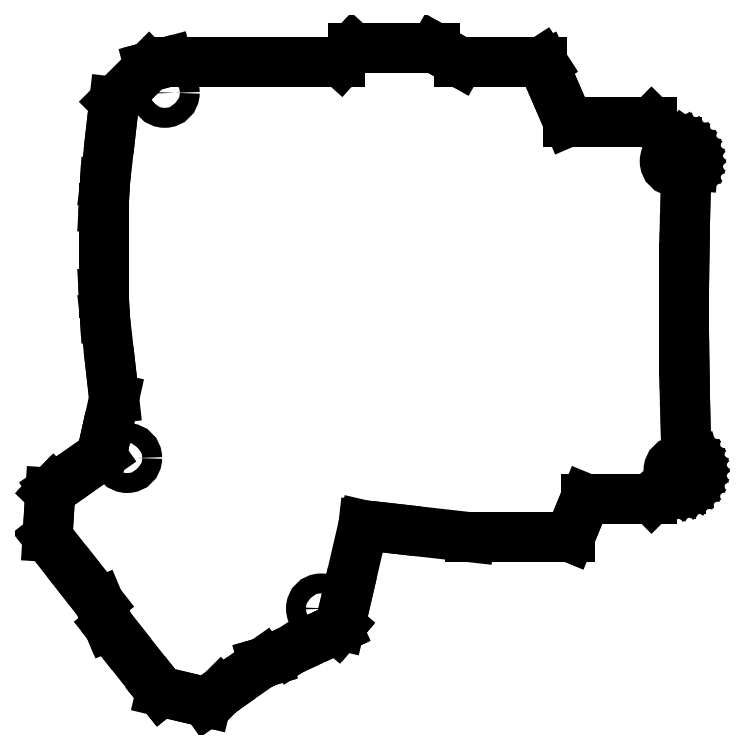
<metadata>
{"format":"dxf","ext":"dxf","renderer":"ezdxf+matplotlib","layout":"modelspace","background":"white","min_lineweight":24,"dpi":150}
</metadata>
<code>
0
SECTION
2
ENTITIES
0
LINE
8
0
10
-47.34
20
-88.33
30
0
11
-47.34
21
-88.33
31
0
0
LINE
8
0
10
-26.48
20
-82.47
30
0
11
-26.04
21
-82.35
31
0
0
LINE
8
0
10
21.13
20
37.74
30
0
11
12.45
21
37.74
31
0
0
LINE
8
0
10
-12.04
20
-75.82
30
0
11
-12.01
21
-75.8
31
0
0
LINE
8
0
10
-38.2
20
-90.54
30
0
11
-38.18
21
-90.53
31
0
0
LINE
8
0
10
14.53
20
-57.47
30
0
11
14.56
21
-57.47
31
0
0
LINE
8
0
10
14.56
20
-57.47
30
0
11
21.09
21
-57.47
31
0
0
LINE
8
0
10
-35.29
20
-88.51
30
0
11
-26.8
21
-82.57
31
0
0
LINE
8
0
10
-12.04
20
-75.82
30
0
11
-12.04
21
-75.82
31
0
0
LINE
8
0
10
-12.01
20
-75.8
30
0
11
-11.96
21
-75.78
31
0
0
LINE
8
0
10
58.74
20
20.09
30
0
11
58.2
21
20.69
31
0
0
LINE
8
0
10
37.77
20
-49.74
30
0
11
41.73
21
-49.74
31
0
0
LINE
8
0
10
-63.11
20
-66.19
30
0
11
-59.68
21
-70.56
31
0
0
LINE
8
0
10
-11.96
20
-75.78
30
0
11
-11.59
21
-75.35
31
0
0
LINE
8
0
10
-11.41
20
-75.14
30
0
11
-10.09
21
-69.49
31
0
0
LINE
8
0
10
-0.7249
20
-55.75
30
0
11
14.53
21
-57.47
31
0
0
LINE
8
0
10
57.53
20
-3.66
30
0
11
57.56
21
-1.283
31
0
0
LINE
8
0
10
-26.8
20
-82.57
30
0
11
-26.48
21
-82.47
31
0
0
LINE
8
0
10
-47.34
20
-88.33
30
0
11
-47.28
21
-88.41
31
0
0
LINE
8
0
10
-6.737
20
-55.07
30
0
11
-0.7249
21
-55.75
31
0
0
LINE
8
0
10
-70.01
20
-57.42
30
0
11
-63.11
21
-66.19
31
0
0
LINE
8
0
10
-26.04
20
-82.35
30
0
11
-25.99
21
-82.32
31
0
0
LINE
8
0
10
-38.18
20
-90.53
30
0
11
-35.29
21
-88.51
31
0
0
LINE
8
0
10
59.39
20
17.03
30
0
11
59.48
21
17.83
31
0
0
LINE
8
0
10
-57.72
20
-75.22
30
0
11
-56.28
21
-77.03
31
0
0
LINE
8
0
10
-56.28
20
-77.03
30
0
11
-47.34
21
-88.33
31
0
0
LINE
8
0
10
-27.31
20
-80.12
30
0
11
-27.31
21
-80.12
31
0
0
LINE
8
0
10
-8.799
20
40.56
30
0
11
-9.702
21
39.55
31
0
0
LINE
8
0
10
-21.28
20
-80.12
30
0
11
-21.28
21
-80.12
31
0
0
LINE
8
0
10
-25.99
20
-82.32
30
0
11
-25.99
21
-82.32
31
0
0
LINE
8
0
10
58.74
20
15.56
30
0
11
59.15
21
16.26
31
0
0
LINE
8
0
10
57.6
20
-26.25
30
0
11
57.6
21
-26.25
31
0
0
LINE
8
0
10
-25.96
20
-82.31
30
0
11
-21.28
21
-80.12
31
0
0
LINE
8
0
10
55.99
20
-47.92
30
0
11
56.8
21
-47.92
31
0
0
LINE
8
0
10
0.1498
20
40.56
30
0
11
0.08434
21
40.56
31
0
0
LINE
8
0
10
57.77
20
9.695
30
0
11
57.89
21
14.74
31
0
0
LINE
8
0
10
57.77
20
-33.7
30
0
11
57.6
21
-26.25
31
0
0
LINE
8
0
10
12.45
20
37.74
30
0
11
9.786
21
39.26
31
0
0
LINE
8
0
10
34.28
20
25.74
30
0
11
31.88
21
31.29
31
0
0
LINE
8
0
10
53.81
20
-46.95
30
0
11
53.82
21
-46.96
31
0
0
LINE
8
0
10
58.32
20
-40.76
30
0
11
57.94
21
-40.59
31
0
0
LINE
8
0
10
29.14
20
37.5
30
0
11
28.98
21
37.74
31
0
0
LINE
8
0
10
-11.59
20
-75.35
30
0
11
-11.41
21
-75.14
31
0
0
LINE
8
0
10
-10.09
20
-69.49
30
0
11
-6.737
21
-55.07
31
0
0
LINE
8
0
10
21.09
20
-57.47
30
0
11
21.13
21
-57.47
31
0
0
LINE
8
0
10
-57.21
20
24.8
30
0
11
-58.5
21
13.43
31
0
0
LINE
8
0
10
-58.5
20
13.43
30
0
11
-58.59
21
11.91
31
0
0
LINE
8
0
10
56.8
20
-47.92
30
0
11
57.59
21
-47.76
31
0
0
LINE
8
0
10
56.03
20
21.65
30
0
11
55.23
21
21.65
31
0
0
LINE
8
0
10
57.53
20
-20.34
30
0
11
57.53
21
-3.66
31
0
0
LINE
8
0
10
57.6
20
2.252
30
0
11
57.6
21
2.252
31
0
0
LINE
8
0
10
-68.71
20
-47.76
30
0
11
-69.07
21
-48.13
31
0
0
LINE
8
0
10
55.13
20
21.64
30
0
11
54.75
21
22.02
31
0
0
LINE
8
0
10
-58.59
20
-38.38
30
0
11
-59.19
21
-41.1
31
0
0
LINE
8
0
10
9.786
20
39.26
30
0
11
7.506
21
40.56
31
0
0
LINE
8
0
10
7.506
20
40.56
30
0
11
0.1498
21
40.56
31
0
0
LINE
8
0
10
57.56
20
-1.283
30
0
11
57.6
21
2.252
31
0
0
LINE
8
0
10
58.2
20
20.69
30
0
11
57.55
21
21.16
31
0
0
LINE
8
0
10
-69.79
20
-53.94
30
0
11
-70.01
21
-57.42
31
0
0
LINE
8
0
10
-69.07
20
-48.13
30
0
11
-69.07
21
-48.13
31
0
0
LINE
8
0
10
31.88
20
31.29
30
0
11
29.31
21
37.22
31
0
0
LINE
8
0
10
55.23
20
21.65
30
0
11
55.13
21
21.64
31
0
0
LINE
8
0
10
58.97
20
-41.23
30
0
11
58.32
21
-40.76
31
0
0
LINE
8
0
10
-11.33
20
37.74
30
0
11
-21.43
21
37.74
31
0
0
LINE
8
0
10
-9.702
20
39.55
30
0
11
-11.33
21
37.74
31
0
0
LINE
8
0
10
57.55
20
21.16
30
0
11
56.82
21
21.49
31
0
0
LINE
8
0
10
-56.66
20
-29.67
30
0
11
-58.56
21
-38.22
31
0
0
LINE
8
0
10
57.89
20
14.74
30
0
11
58.2
21
14.96
31
0
0
LINE
8
0
10
59.15
20
16.26
30
0
11
59.39
21
17.03
31
0
0
LINE
8
0
10
59.39
20
18.63
30
0
11
59.15
21
19.39
31
0
0
LINE
8
0
10
57.6
20
2.252
30
0
11
57.77
21
9.695
31
0
0
LINE
8
0
10
58.2
20
14.96
30
0
11
58.74
21
15.56
31
0
0
LINE
8
0
10
-63.17
20
-43.88
30
0
11
-68.68
21
-47.74
31
0
0
LINE
8
0
10
21.19
20
37.74
30
0
11
21.13
21
37.74
31
0
0
LINE
8
0
10
59.48
20
17.83
30
0
11
59.39
21
18.63
31
0
0
LINE
8
0
10
59.15
20
19.39
30
0
11
58.74
21
20.09
31
0
0
LINE
8
0
10
-30.65
20
37.74
30
0
11
-41.52
21
37.74
31
0
0
LINE
8
0
10
59.51
20
-41.83
30
0
11
58.97
21
-41.23
31
0
0
LINE
8
0
10
54.47
20
-47.43
30
0
11
55.21
21
-47.76
31
0
0
LINE
8
0
10
-59.19
20
-41.1
30
0
11
-63.17
21
-43.88
31
0
0
LINE
8
0
10
-27.07
20
37.74
30
0
11
-29.58
21
37.74
31
0
0
LINE
8
0
10
0.08434
20
40.56
30
0
11
-8.756
21
40.56
31
0
0
LINE
8
0
10
-58.56
20
-38.22
30
0
11
-58.59
21
-38.38
31
0
0
LINE
8
0
10
-29.58
20
37.74
30
0
11
-29.61
21
37.74
31
0
0
LINE
8
0
10
58.97
20
-46.96
30
0
11
59.51
21
-46.36
31
0
0
LINE
8
0
10
-58.59
20
-11.91
30
0
11
-58.5
21
-13.43
31
0
0
LINE
8
0
10
58.32
20
-47.43
30
0
11
58.97
21
-46.96
31
0
0
LINE
8
0
10
57.59
20
-47.76
30
0
11
58.32
21
-47.43
31
0
0
LINE
8
0
10
56.82
20
21.49
30
0
11
56.03
21
21.65
31
0
0
LINE
8
0
10
-57.21
20
-24.8
30
0
11
-56.66
21
-29.67
31
0
0
LINE
8
0
10
60.16
20
-43.3
30
0
11
59.91
21
-42.53
31
0
0
LINE
8
0
10
-56.66
20
29.73
30
0
11
-57.21
21
24.8
31
0
0
LINE
8
0
10
59.51
20
-46.36
30
0
11
59.91
21
-45.66
31
0
0
LINE
8
0
10
-58.5
20
-13.43
30
0
11
-57.21
21
-24.8
31
0
0
LINE
8
0
10
59.91
20
-45.66
30
0
11
60.16
21
-44.9
31
0
0
LINE
8
0
10
41.73
20
-49.74
30
0
11
51
21
-49.74
31
0
0
LINE
8
0
10
-47.28
20
-88.41
30
0
11
-40.52
21
-90
31
0
0
LINE
8
0
10
57.6
20
-26.25
30
0
11
57.56
21
-22.72
31
0
0
LINE
8
0
10
-49.66
20
36.73
30
0
11
-56.66
21
29.73
31
0
0
LINE
8
0
10
-48.76
20
36.97
30
0
11
-49.66
21
36.73
31
0
0
LINE
8
0
10
-7.171
20
-52.48
30
0
11
-7.171
21
-52.48
31
0
0
LINE
8
0
10
-45.88
20
37.74
30
0
11
-48.76
21
36.97
31
0
0
LINE
8
0
10
-45.86
20
37.74
30
0
11
-45.88
21
37.74
31
0
0
LINE
8
0
10
-21.43
20
37.74
30
0
11
-27.07
21
37.74
31
0
0
LINE
8
0
10
-29.61
20
37.74
30
0
11
-30.65
21
37.74
31
0
0
LINE
8
0
10
-69.46
20
-48.54
30
0
11
-69.79
21
-53.94
31
0
0
LINE
8
0
10
-69.07
20
-48.13
30
0
11
-69.46
21
-48.54
31
0
0
LINE
8
0
10
34.18
20
-49.74
30
0
11
34.18
21
-49.74
31
0
0
LINE
8
0
10
-69.46
20
-48.54
30
0
11
-69.46
21
-48.54
31
0
0
LINE
8
0
10
-41.52
20
37.74
30
0
11
-45.86
21
37.74
31
0
0
LINE
8
0
10
53.82
20
-46.96
30
0
11
54.47
21
-47.43
31
0
0
LINE
8
0
10
28.98
20
37.74
30
0
11
21.19
21
37.74
31
0
0
LINE
8
0
10
60.25
20
-44.1
30
0
11
60.16
21
-43.3
31
0
0
LINE
8
0
10
-8.756
20
40.56
30
0
11
-8.799
21
40.56
31
0
0
LINE
8
0
10
60.16
20
-44.9
30
0
11
60.25
21
-44.1
31
0
0
LINE
8
0
10
29.31
20
37.22
30
0
11
29.14
21
37.5
31
0
0
LINE
8
0
10
-57.99
20
-74.58
30
0
11
-57.72
21
-75.22
31
0
0
LINE
8
0
10
-68.68
20
-47.74
30
0
11
-68.68
21
-47.74
31
0
0
LINE
8
0
10
57.94
20
-40.59
30
0
11
57.77
21
-33.7
31
0
0
LINE
8
0
10
-59.68
20
-70.56
30
0
11
-57.99
21
-74.58
31
0
0
LINE
8
0
10
-58.78
20
8.49
30
0
11
-58.78
21
-8.49
31
0
0
LINE
8
0
10
21.13
20
-57.47
30
0
11
34.6
21
-57.47
31
0
0
LINE
8
0
10
57.56
20
-22.72
30
0
11
57.53
21
-20.34
31
0
0
LINE
8
0
10
54.75
20
22.02
30
0
11
51
21
25.74
31
0
0
LINE
8
0
10
-58.59
20
11.91
30
0
11
-58.78
21
8.49
31
0
0
LINE
8
0
10
-35.29
20
-88.51
30
0
11
-35.29
21
-88.51
31
0
0
LINE
8
0
10
-68.68
20
-47.74
30
0
11
-68.71
21
-47.76
31
0
0
LINE
8
0
10
59.91
20
-42.53
30
0
11
59.51
21
-41.83
31
0
0
LINE
8
0
10
41.73
20
25.74
30
0
11
34.28
21
25.74
31
0
0
LINE
8
0
10
55.21
20
-47.76
30
0
11
55.99
21
-47.92
31
0
0
LINE
8
0
10
-25.99
20
-82.32
30
0
11
-25.96
21
-82.31
31
0
0
LINE
8
0
10
35.95
20
-54.17
30
0
11
37.77
21
-49.74
31
0
0
LINE
8
0
10
51
20
25.74
30
0
11
41.73
21
25.74
31
0
0
LINE
8
0
10
-11.59
20
-75.35
30
0
11
-11.59
21
-75.35
31
0
0
LINE
8
0
10
-21.28
20
-80.12
30
0
11
-12.04
21
-75.82
31
0
0
LINE
8
0
10
-58.78
20
-8.49
30
0
11
-58.59
21
-11.91
31
0
0
LINE
8
0
10
34.6
20
-57.47
30
0
11
35.95
21
-54.17
31
0
0
LINE
8
0
10
51
20
-49.74
30
0
11
53.81
21
-46.95
31
0
0
LINE
8
0
10
-40.52
20
-90
30
0
11
-38.2
21
-90.54
31
0
0
CIRCLE
8
0
10
-54.06
20
-41.62
30
0
40
2
210
0
220
0
230
1
0
CIRCLE
8
0
10
-15.23
20
-71.76
30
0
40
2
210
0
220
0
230
1
0
CIRCLE
8
0
10
56.38
20
-44.13
30
0
40
2
210
0
220
0
230
1
0
CIRCLE
8
0
10
55.63
20
17.8
30
0
40
2
210
0
220
0
230
1
0
CIRCLE
8
0
10
-46.53
20
31.53
30
0
40
2
210
0
220
0
230
1
0
ENDSEC
0
EOF

</code>
